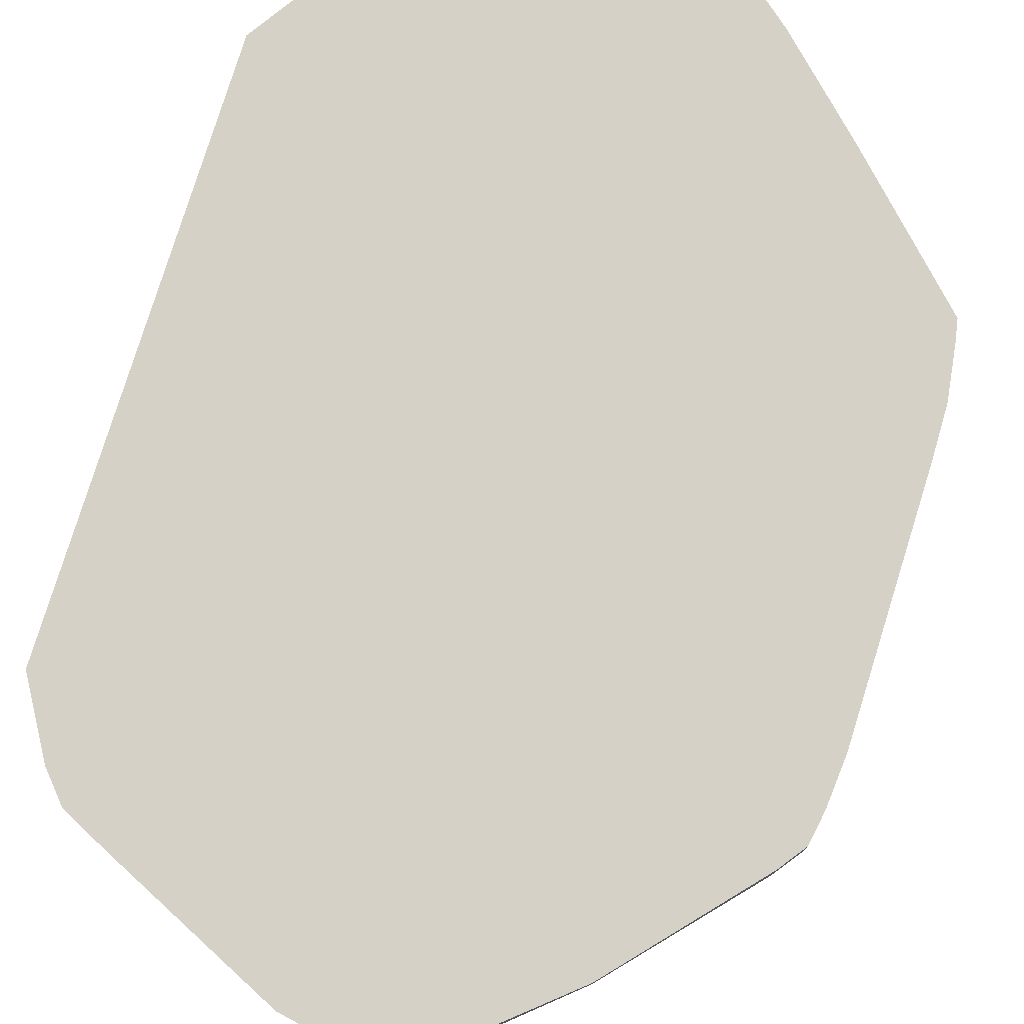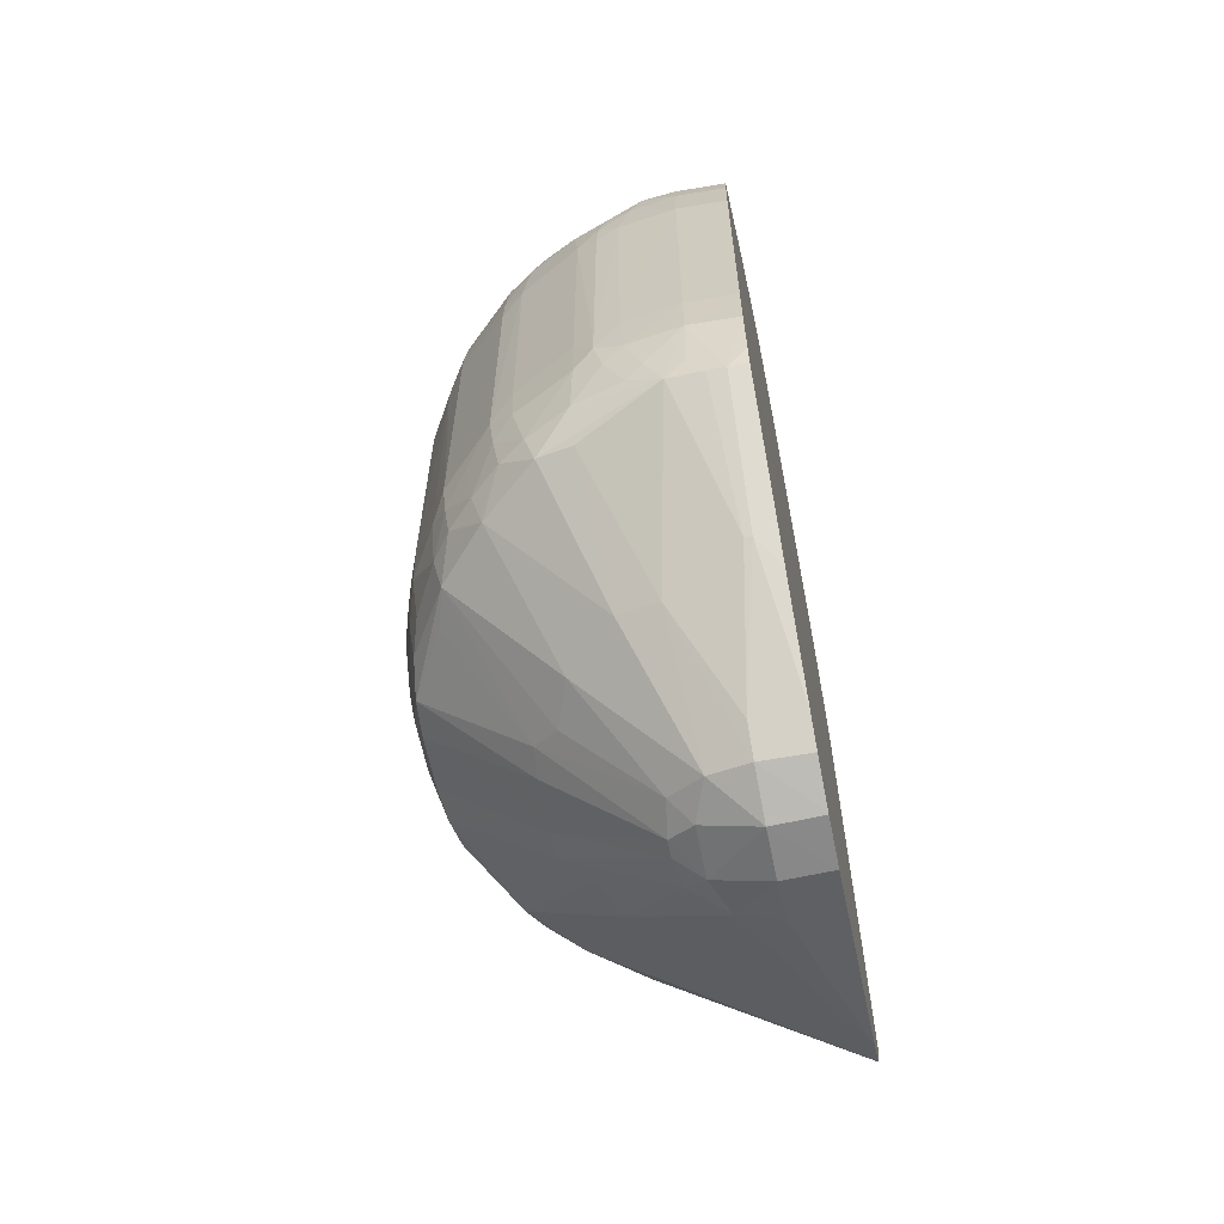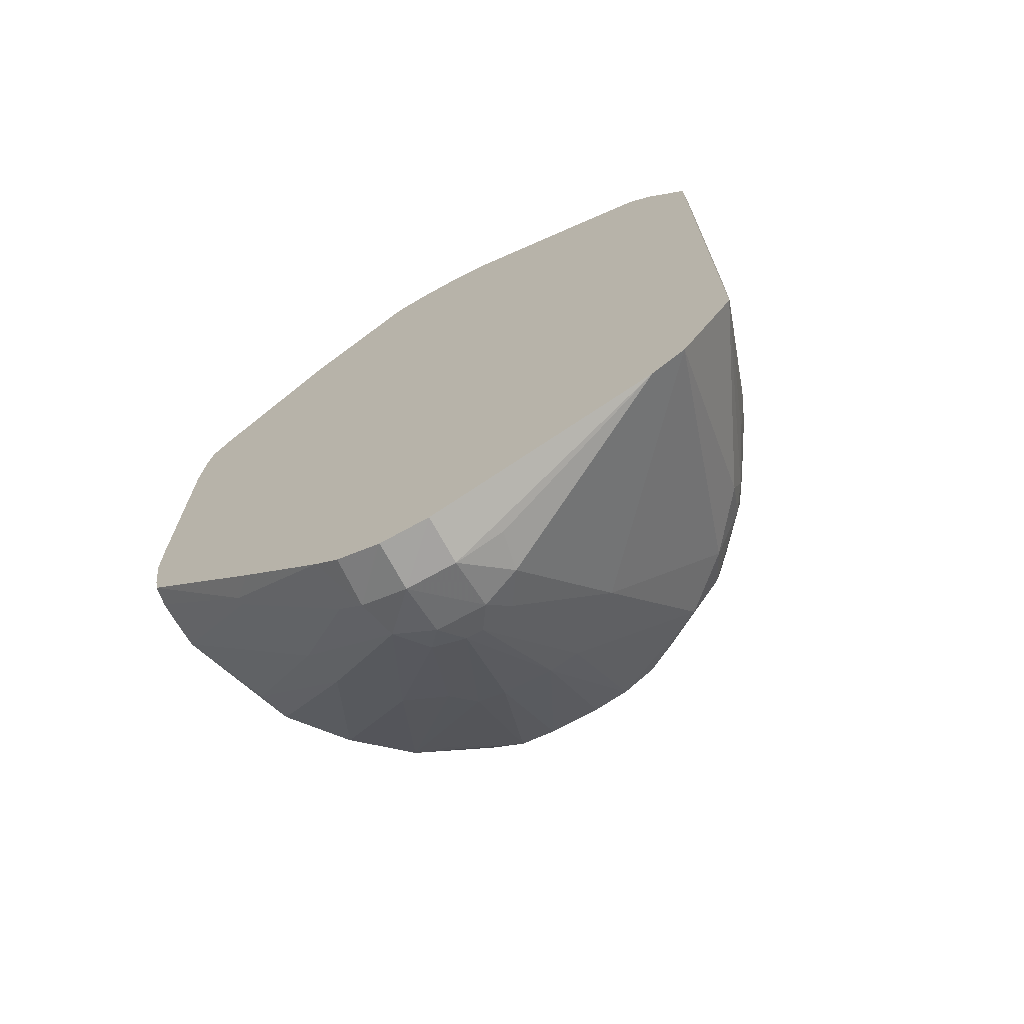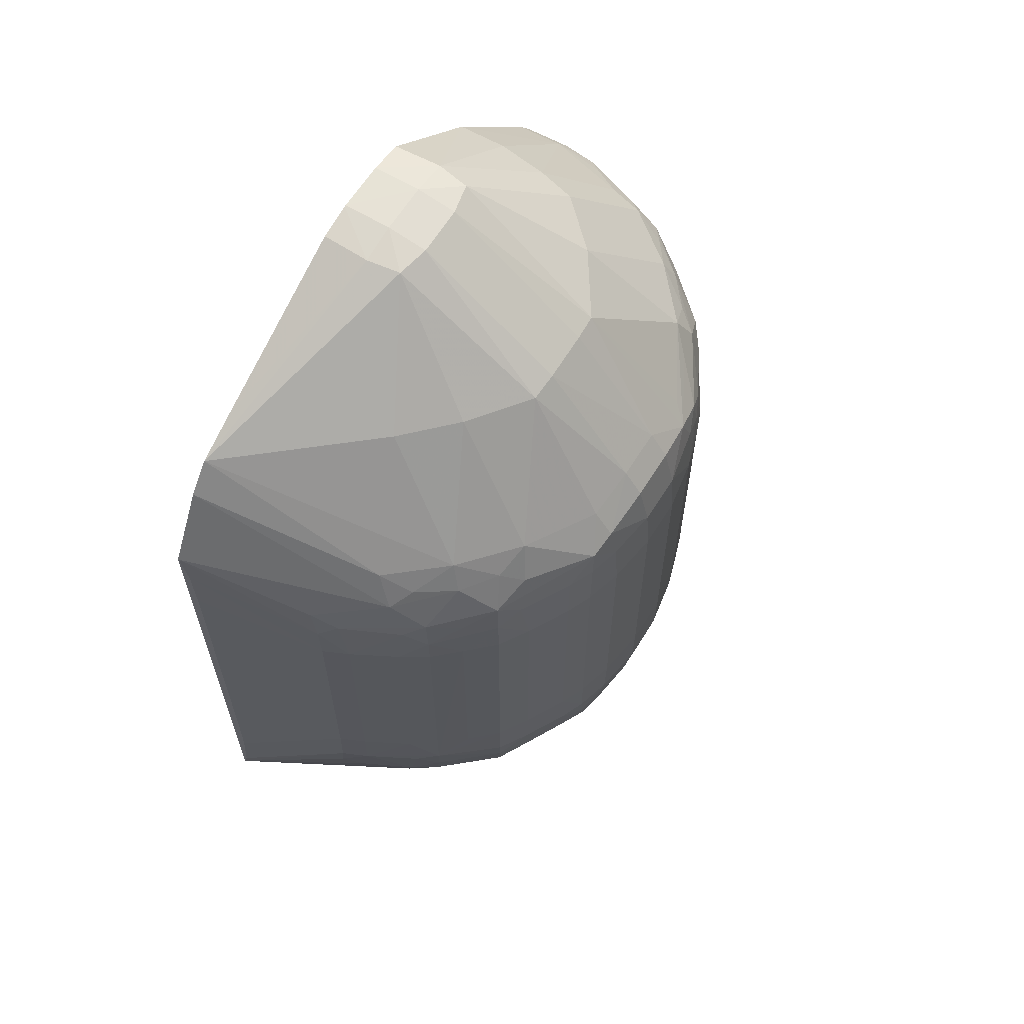
<metadata>
{"format":"obj","ext":"obj","renderer":"f3d","projection":"perspective","resolution":1024,"background":"white","views":[{"elev":79.7,"azim":-162.6,"up":"+Z"},{"elev":-63.0,"azim":-78.6,"up":"+Y"},{"elev":-71.0,"azim":28.9,"up":"+Y"},{"elev":63.4,"azim":121.8,"up":"+Y"}]}
</metadata>
<code>
v -0.3172 -0.099 0.03539
v -0.3162 -0.09876 0.02849
v -0.3161 -0.1053 0.02874
v -0.317 -0.1054 0.03539
v -0.317 -0.099 0.04148
v -0.3172 -0.06708 0.03539
v -0.3156 -0.1007 0.02548
v -0.3156 -0.1031 0.02548
v -0.3161 -0.06658 0.02839
v -0.3153 -0.1074 0.02644
v -0.3158 -0.1106 0.0307
v -0.3154 -0.1148 0.03274
v -0.316 -0.1123 0.03508
v -0.3155 -0.1151 0.0392
v -0.3168 -0.1054 0.04148
v -0.317 -0.06708 0.04148
v -0.3167 -0.06069 0.03539
v -0.316 -0.06069 0.02988
v -0.3145 -0.09876 0.02305
v -0.3155 -0.06837 0.02561
v -0.3145 -0.06658 0.02313
v -0.3144 -0.1053 0.02305
v -0.3155 -0.06412 0.02584
v -0.3131 -0.1118 0.02261
v -0.315 -0.1123 0.02874
v -0.3098 -0.1157 0.01832
v -0.3108 -0.1164 0.02261
v -0.2986 -0.1301 0.029
v -0.3028 -0.1279 0.03799
v -0.3155 -0.1151 0.037
v -0.3154 -0.1145 0.04148
v -0.3159 -0.1119 0.04148
v -0.3028 -0.1279 0.03889
v -0.3165 -0.06098 0.04148
v -0.3165 -0.06069 0.04148
v -0.3158 -0.05667 0.04148
v -0.3159 -0.05638 0.03539
v -0.3157 -0.05684 0.0312
v -0.3152 -0.06069 0.02669
v -0.3108 -0.09923 0.0157
v -0.3138 -0.06069 0.02261
v -0.3108 -0.06069 0.01673
v -0.3107 -0.06757 0.01566
v -0.3107 -0.105 0.0158
v -0.3105 -0.1118 0.01726
v -0.3083 -0.1118 0.01407
v -0.3041 -0.116 0.01158
v -0.2975 -0.1293 0.02406
v -0.2852 -0.142 0.0304
v -0.2863 -0.1427 0.03539
v -0.2895 -0.14 0.03539
v -0.2998 -0.1299 0.04148
v -0.2892 -0.1398 0.04148
v -0.3134 -0.05348 0.04148
v -0.3135 -0.05318 0.03539
v -0.3135 -0.05455 0.02904
v -0.3111 -0.0538 0.02238
v -0.3101 -0.05558 0.01784
v -0.3091 -0.1015 0.01295
v -0.3091 -0.1026 0.01295
v -0.3087 -0.06069 0.01353
v -0.309 -0.06575 0.01315
v -0.3091 -0.07002 0.01302
v -0.3088 -0.1069 0.01338
v -0.3051 -0.1118 0.01047
v -0.2917 -0.1294 0.018
v -0.3019 -0.1118 0.007274
v -0.2976 -0.1158 0.005755
v -0.2825 -0.1401 0.02615
v -0.2803 -0.1425 0.02856
v -0.2803 -0.145 0.03539
v -0.2803 -0.1447 0.04148
v -0.2806 -0.1446 0.04148
v -0.286 -0.1425 0.04148
v -0.2891 -0.14 0.04148
v -0.2989 -0.0371 0.04148
v -0.2991 -0.03709 0.03539
v -0.2983 -0.03714 0.029
v -0.3095 -0.05086 0.02435
v -0.3086 -0.05132 0.02009
v -0.3041 -0.0543 0.01154
v -0.3074 -0.0538 0.01592
v -0.3029 -0.1004 0.006484
v -0.3029 -0.1033 0.006484
v -0.3059 -0.1051 0.009882
v -0.3023 -0.0595 0.006968
v -0.305 -0.06125 0.009394
v -0.3027 -0.06376 0.006631
v -0.3066 -0.06757 0.01047
v -0.3028 -0.06708 0.006553
v -0.3028 -0.07101 0.00654
v -0.3025 -0.1076 0.006812
v -0.2863 -0.13 0.01602
v -0.2987 -0.1118 0.004943
v -0.2926 -0.1115 0.001662
v -0.2889 -0.1135 0.0006083
v -0.2847 -0.1154 -5.661e-05
v -0.2931 -0.1165 0.004641
v -0.2839 -0.1281 0.0129
v -0.2782 -0.141 0.02547
v -0.2739 -0.1426 0.02857
v -0.2739 -0.1449 0.03539
v -0.2739 -0.1447 0.04148
v -0.2847 -0.02495 0.04148
v -0.285 -0.0248 0.03539
v -0.2843 -0.02507 0.03127
v -0.2973 -0.03757 0.02426
v -0.3028 -0.05101 0.01286
v -0.298 -0.05545 0.005414
v -0.2999 -0.05371 0.008147
v -0.2995 -0.06708 0.004166
v -0.3001 -0.09859 0.004641
v -0.3 -0.1054 0.00471
v -0.2999 -0.06125 0.004969
v -0.2941 -0.1054 0.001157
v -0.2902 -0.1092 0.0001549
v -0.2868 -0.1115 -0.0004322
v -0.2803 -0.1157 -0.0002984
v -0.2803 -0.1286 0.01263
v -0.2803 -0.1118 -0.001477
v -0.2739 -0.1288 0.01254
v -0.2761 -0.141 0.02547
v -0.2718 -0.1401 0.02615
v -0.269 -0.142 0.03041
v -0.2679 -0.1426 0.03539
v -0.2452 -0.1348 0.04148
v -0.2803 -0.02414 0.04148
v -0.2803 -0.02402 0.03539
v -0.2803 -0.0248 0.03034
v -0.2837 -0.03826 0.01298
v -0.2915 -0.03755 0.01824
v -0.296 -0.05119 0.006873
v -0.2899 -0.05762 0.0002801
v -0.2929 -0.06013 0.001157
v -0.2936 -0.05371 0.004269
v -0.2943 -0.06708 0.00107
v -0.2943 -0.099 0.00107
v -0.2909 -0.1054 -0.0001041
v -0.2867 -0.1054 -0.001391
v -0.2803 -0.1054 -0.002479
v -0.2739 -0.1156 -0.0002811
v -0.2739 -0.1118 -0.001443
v -0.2739 -0.1054 -0.002453
v -0.2702 -0.1283 0.01278
v -0.2695 -0.1153 -3.071e-05
v -0.2678 -0.1301 0.01607
v -0.2626 -0.1293 0.0181
v -0.2409 -0.1321 0.04148
v -0.2739 -0.02408 0.04148
v -0.2739 -0.024 0.03539
v -0.2739 -0.0248 0.0303
v -0.2739 -0.03791 0.01268
v -0.2803 -0.03801 0.01276
v -0.2803 -0.05198 0.001545
v -0.2856 -0.05604 -0.0003459
v -0.2873 -0.05407 0.001748
v -0.2873 -0.06013 -0.0007776
v -0.2906 -0.06188 3.83e-06
v -0.2911 -0.06708 -0.0001818
v -0.2911 -0.099 -0.0001818
v -0.2867 -0.099 -0.001538
v -0.2803 -0.099 -0.002621
v -0.2739 -0.099 -0.0026
v -0.2674 -0.1118 -0.0004495
v -0.2676 -0.1054 -0.001473
v -0.2612 -0.1165 0.004598
v -0.2565 -0.1158 0.005781
v -0.2652 -0.1139 0.0005219
v -0.2501 -0.116 0.01142
v -0.2444 -0.1157 0.01815
v -0.234 -0.1218 0.04148
v -0.2737 -0.02411 0.04148
v -0.2692 -0.0248 0.03539
v -0.2699 -0.02506 0.03122
v -0.2703 -0.03813 0.01287
v -0.2739 -0.05203 0.001571
v -0.2739 -0.05523 -0.0007172
v -0.2803 -0.05518 -0.0007388
v -0.2803 -0.06069 -0.002125
v -0.2867 -0.06708 -0.001538
v -0.2803 -0.06708 -0.002626
v -0.2676 -0.099 -0.00162
v -0.2739 -0.06708 -0.0026
v -0.2639 -0.1097 7.723e-05
v -0.2632 -0.1054 -0.0002164
v -0.2615 -0.1118 0.001644
v -0.2522 -0.1131 0.007158
v -0.2458 -0.1118 0.01379
v -0.2437 -0.1118 0.01699
v -0.2405 -0.1114 0.02318
v -0.2388 -0.1089 0.02568
v -0.2385 -0.1054 0.02515
v -0.234 -0.1198 0.04095
v -0.234 -0.05001 0.04148
v -0.2694 -0.02489 0.04148
v -0.248 -0.03489 0.04148
v -0.2423 -0.0377 0.04148
v -0.2568 -0.03755 0.02422
v -0.2628 -0.03755 0.01828
v -0.2583 -0.0512 0.006882
v -0.2676 -0.05313 0.002115
v -0.2676 -0.05633 -0.000225
v -0.2739 -0.06069 -0.002094
v -0.263 -0.099 -0.0002898
v -0.2676 -0.06708 -0.00162
v -0.26 -0.1054 0.001213
v -0.2598 -0.099 0.001131
v -0.2545 -0.1113 0.005293
v -0.2515 -0.1088 0.006601
v -0.2495 -0.1113 0.009511
v -0.2453 -0.1079 0.01319
v -0.2435 -0.1056 0.01568
v -0.24 -0.1054 0.02196
v -0.234 -0.1126 0.04039
v -0.2385 -0.099 0.02498
v -0.234 -0.05411 0.04046
v -0.2386 -0.06226 0.02534
v -0.2389 -0.05801 0.02621
v -0.2441 -0.05551 0.01767
v -0.2392 -0.04124 0.04148
v -0.2455 -0.05126 0.01986
v -0.2514 -0.051 0.0128
v -0.2542 -0.05371 0.007991
v -0.256 -0.05545 0.00544
v -0.2642 -0.05732 0.0001981
v -0.2676 -0.06069 -0.00111
v -0.263 -0.06708 -0.0002898
v -0.2636 -0.06069 -3.071e-05
v -0.2548 -0.1054 0.004105
v -0.2548 -0.099 0.003933
v -0.2598 -0.06708 0.001131
v -0.2512 -0.1054 0.006346
v -0.2475 -0.1056 0.01033
v -0.245 -0.1036 0.01278
v -0.2429 -0.099 0.01623
v -0.2399 -0.099 0.02179
v -0.234 -0.1056 0.04026
v -0.234 -0.09918 0.04024
v -0.2399 -0.06708 0.02178
v -0.2385 -0.06708 0.02498
v -0.234 -0.06069 0.04029
v -0.24 -0.06035 0.02297
v -0.2455 -0.05917 0.01341
v -0.25 -0.0543 0.01135
v -0.2467 -0.05375 0.01582
v -0.2517 -0.05813 0.006765
v -0.2605 -0.06069 0.00142
v -0.2511 -0.099 0.00626
v -0.2548 -0.06708 0.003933
v -0.2542 -0.06043 0.004891
v -0.2479 -0.099 0.00964
v -0.2479 -0.06708 0.00964
v -0.245 -0.06708 0.01284
v -0.2429 -0.06708 0.01623
v -0.234 -0.06708 0.04024
v -0.2437 -0.06105 0.01582
v -0.2451 -0.06343 0.01296
v -0.2484 -0.06078 0.009861
v -0.2513 -0.06238 0.006437
v -0.2511 -0.06708 0.00626
f 1 2 3
f 1 3 4
f 1 4 5
f 1 5 16
f 1 16 6
f 1 6 2
f 2 7 8
f 2 8 3
f 2 6 9
f 2 9 7
f 3 8 10
f 3 10 11
f 3 11 4
f 4 11 12
f 4 12 13
f 4 13 14
f 4 14 15
f 4 15 5
f 5 15 32
f 5 32 31
f 5 31 52
f 5 52 53
f 5 53 75
f 5 75 74
f 5 74 73
f 5 73 72
f 5 72 103
f 5 103 126
f 5 126 148
f 5 148 171
f 5 171 194
f 5 194 220
f 5 220 197
f 5 197 196
f 5 196 195
f 5 195 172
f 5 172 149
f 5 149 127
f 5 127 104
f 5 104 76
f 5 76 54
f 5 54 36
f 5 36 35
f 5 35 34
f 5 34 16
f 6 16 17
f 6 17 18
f 6 18 9
f 7 19 8
f 7 9 20
f 7 20 21
f 7 21 19
f 8 19 22
f 8 22 10
f 9 18 23
f 9 23 20
f 10 22 24
f 10 24 25
f 10 25 11
f 11 25 12
f 12 25 24
f 12 24 26
f 12 26 27
f 12 27 28
f 12 28 29
f 12 29 30
f 12 30 13
f 13 30 14
f 14 31 32
f 14 32 15
f 14 30 29
f 14 29 33
f 14 33 31
f 16 34 17
f 17 35 36
f 17 36 37
f 17 37 38
f 17 38 18
f 17 34 35
f 18 38 39
f 18 39 23
f 19 40 22
f 19 21 40
f 20 23 21
f 21 23 41
f 21 41 42
f 21 42 43
f 21 43 40
f 22 40 44
f 22 44 45
f 22 45 24
f 23 39 41
f 24 45 26
f 26 45 46
f 26 46 47
f 26 47 48
f 26 48 27
f 27 48 28
f 28 48 49
f 28 49 50
f 28 50 51
f 28 51 29
f 29 51 33
f 31 33 52
f 33 51 53
f 33 53 52
f 36 54 37
f 37 54 55
f 37 55 38
f 38 55 56
f 38 56 57
f 38 57 58
f 38 58 41
f 38 41 39
f 40 59 60
f 40 60 44
f 40 43 59
f 41 58 42
f 42 58 61
f 42 61 62
f 42 62 43
f 43 62 63
f 43 63 59
f 44 60 64
f 44 64 45
f 45 64 46
f 46 65 47
f 46 64 65
f 47 66 48
f 47 65 67
f 47 67 68
f 47 68 66
f 48 66 49
f 49 69 70
f 49 70 71
f 49 71 50
f 49 66 69
f 50 71 72
f 50 72 73
f 50 73 74
f 50 74 75
f 50 75 51
f 51 75 53
f 54 76 55
f 55 76 77
f 55 77 78
f 55 78 79
f 55 79 56
f 56 79 57
f 57 79 80
f 57 80 58
f 58 81 61
f 58 80 82
f 58 82 81
f 59 83 84
f 59 84 60
f 59 63 83
f 60 84 85
f 60 85 64
f 61 81 86
f 61 86 87
f 61 87 62
f 62 87 88
f 62 88 89
f 62 89 63
f 63 89 90
f 63 90 91
f 63 91 83
f 64 85 65
f 65 85 92
f 65 92 67
f 66 93 69
f 66 68 93
f 67 94 68
f 67 92 94
f 68 94 95
f 68 95 96
f 68 96 97
f 68 97 98
f 68 98 99
f 68 99 93
f 69 100 70
f 69 93 99
f 69 99 100
f 70 101 71
f 70 100 101
f 71 102 103
f 71 103 72
f 71 101 102
f 76 104 105
f 76 105 77
f 77 105 78
f 78 105 106
f 78 106 107
f 78 107 79
f 79 107 80
f 80 108 82
f 80 107 108
f 81 109 86
f 81 82 108
f 81 108 110
f 81 110 109
f 83 91 111
f 83 111 84
f 84 111 112
f 84 112 113
f 84 113 92
f 84 92 85
f 86 109 114
f 86 114 88
f 86 88 87
f 88 114 111
f 88 111 90
f 88 90 89
f 90 111 91
f 92 113 94
f 94 113 115
f 94 115 95
f 95 115 116
f 95 116 96
f 96 116 117
f 96 117 97
f 97 118 119
f 97 119 99
f 97 99 98
f 97 117 120
f 97 120 118
f 99 119 100
f 100 119 121
f 100 121 122
f 100 122 101
f 101 122 123
f 101 123 124
f 101 124 102
f 102 124 125
f 102 125 126
f 102 126 103
f 104 127 105
f 105 127 128
f 105 128 106
f 106 128 129
f 106 129 130
f 106 130 131
f 106 131 107
f 107 131 108
f 108 132 110
f 108 131 132
f 109 133 134
f 109 134 114
f 109 110 132
f 109 132 135
f 109 135 133
f 111 114 136
f 111 136 137
f 111 137 112
f 112 137 113
f 113 137 115
f 114 134 136
f 115 138 116
f 115 137 138
f 116 138 139
f 116 139 117
f 117 139 140
f 117 140 120
f 118 120 141
f 118 141 121
f 118 121 119
f 120 142 141
f 120 140 143
f 120 143 142
f 121 144 122
f 121 141 145
f 121 145 144
f 122 144 123
f 123 144 146
f 123 146 147
f 123 147 124
f 124 147 126
f 124 126 125
f 126 147 148
f 127 149 128
f 128 149 150
f 128 150 129
f 129 150 151
f 129 151 152
f 129 152 153
f 129 153 130
f 130 153 154
f 130 154 155
f 130 155 156
f 130 156 132
f 130 132 131
f 132 156 155
f 132 155 135
f 133 135 155
f 133 155 157
f 133 157 158
f 133 158 134
f 134 158 136
f 136 158 159
f 136 159 160
f 136 160 137
f 137 160 138
f 138 160 161
f 138 161 139
f 139 161 140
f 140 161 162
f 140 162 163
f 140 163 143
f 141 142 145
f 142 164 145
f 142 143 164
f 143 165 164
f 143 163 182
f 143 182 165
f 144 166 167
f 144 167 146
f 144 145 166
f 145 164 168
f 145 168 167
f 145 167 166
f 146 167 147
f 147 167 169
f 147 169 148
f 148 169 170
f 148 170 171
f 149 172 150
f 150 173 174
f 150 174 151
f 150 172 173
f 151 174 175
f 151 175 152
f 152 175 176
f 152 176 154
f 152 154 153
f 154 176 177
f 154 177 178
f 154 178 155
f 155 178 179
f 155 179 157
f 157 179 180
f 157 180 158
f 158 180 159
f 159 180 161
f 159 161 160
f 161 180 181
f 161 181 162
f 162 181 163
f 163 181 183
f 163 183 205
f 163 205 182
f 164 165 184
f 164 184 168
f 165 185 184
f 165 182 185
f 167 168 186
f 167 186 187
f 167 187 169
f 168 184 186
f 169 187 188
f 169 188 170
f 170 188 189
f 170 189 171
f 171 189 190
f 171 190 191
f 171 191 192
f 171 192 193
f 171 193 214
f 171 214 237
f 171 237 238
f 171 238 255
f 171 255 241
f 171 241 216
f 171 216 194
f 172 195 173
f 173 196 197
f 173 197 174
f 173 195 196
f 174 197 198
f 174 198 199
f 174 199 175
f 175 199 200
f 175 200 201
f 175 201 176
f 176 201 202
f 176 202 177
f 177 202 203
f 177 203 178
f 178 203 179
f 179 203 183
f 179 183 181
f 179 181 180
f 182 204 185
f 182 205 227
f 182 227 204
f 183 203 205
f 184 185 206
f 184 206 186
f 185 204 207
f 185 207 206
f 186 206 208
f 186 208 187
f 187 208 209
f 187 209 210
f 187 210 188
f 188 210 211
f 188 211 189
f 189 211 212
f 189 212 213
f 189 213 190
f 190 213 191
f 191 213 192
f 192 214 193
f 192 213 236
f 192 236 215
f 192 215 214
f 194 216 217
f 194 217 218
f 194 218 219
f 194 219 220
f 197 220 221
f 197 221 222
f 197 222 198
f 198 222 199
f 199 222 200
f 200 222 223
f 200 223 224
f 200 224 225
f 200 225 201
f 201 225 202
f 202 225 226
f 202 226 203
f 203 226 205
f 204 227 231
f 204 231 207
f 205 226 228
f 205 228 227
f 206 229 208
f 206 207 229
f 207 230 229
f 207 231 249
f 207 249 230
f 208 229 209
f 209 229 232
f 209 232 233
f 209 233 211
f 209 211 210
f 211 233 234
f 211 234 212
f 212 234 213
f 213 234 235
f 213 235 236
f 214 215 237
f 215 238 237
f 215 236 239
f 215 239 240
f 215 240 255
f 215 255 238
f 216 241 240
f 216 240 217
f 217 240 239
f 217 239 242
f 217 242 218
f 218 242 219
f 219 242 243
f 219 243 244
f 219 244 245
f 219 245 221
f 219 221 220
f 221 245 222
f 222 245 244
f 222 244 223
f 223 244 246
f 223 246 224
f 224 246 225
f 225 246 247
f 225 247 228
f 225 228 226
f 227 228 231
f 228 247 231
f 229 230 232
f 230 248 232
f 230 249 260
f 230 260 248
f 231 247 250
f 231 250 249
f 232 248 234
f 232 234 233
f 234 248 251
f 234 251 252
f 234 252 253
f 234 253 254
f 234 254 235
f 235 254 239
f 235 239 236
f 239 254 256
f 239 256 242
f 240 241 255
f 242 256 243
f 243 256 257
f 243 257 258
f 243 258 246
f 243 246 244
f 246 258 259
f 246 259 250
f 246 250 247
f 248 260 252
f 248 252 251
f 249 250 259
f 249 259 260
f 252 260 259
f 252 259 257
f 252 257 253
f 253 257 254
f 254 257 256
f 257 259 258

</code>
